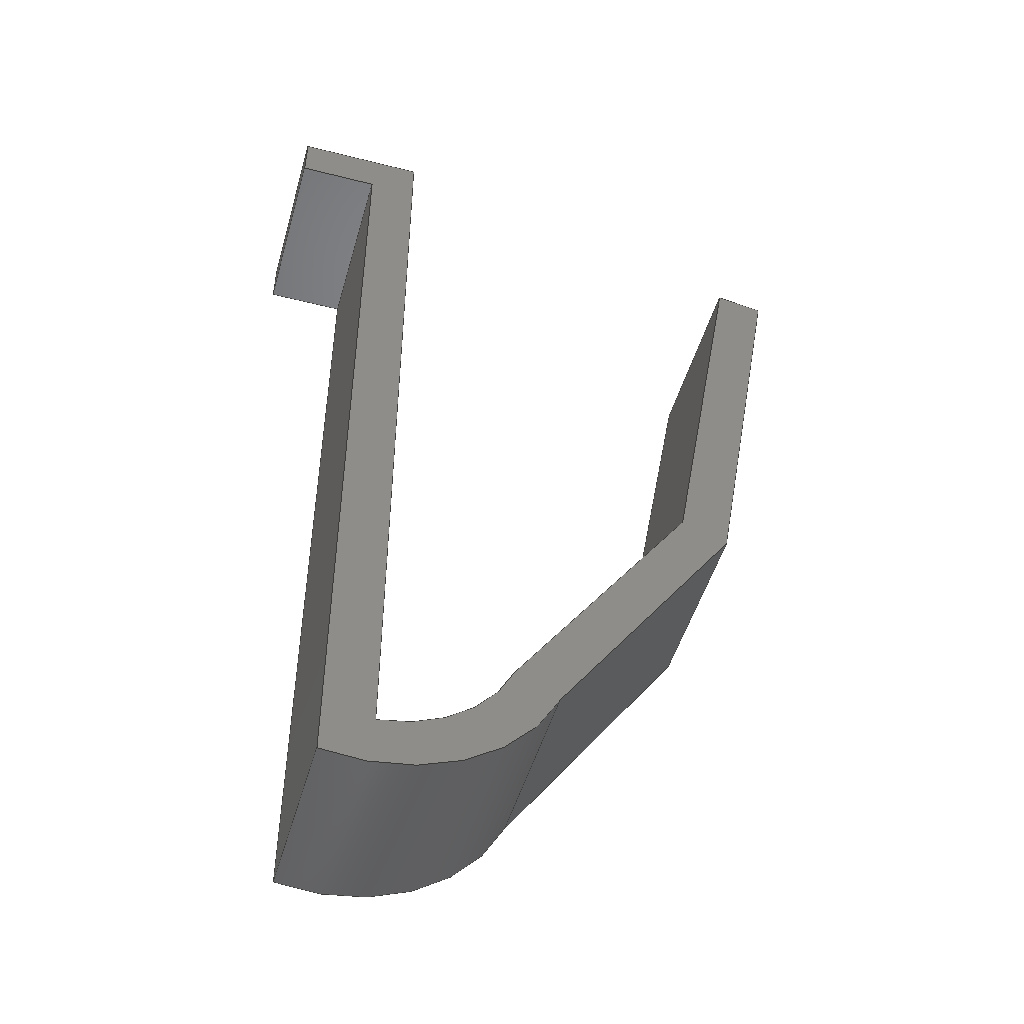
<metadata>
{"format":"step","ext":"step","renderer":"f3d","projection":"perspective","resolution":1024,"background":"white","views":[{"elev":-48.9,"azim":164.2,"up":"+Z"}]}
</metadata>
<code>
ISO-10303-21;
DATA;
#1=MECHANICAL_DESIGN_GEOMETRIC_PRESENTATION_REPRESENTATION('',(#4),#442);
#2=SHAPE_REPRESENTATION_RELATIONSHIP('SRR','None',#449,#3);
#3=ADVANCED_BREP_SHAPE_REPRESENTATION('',(#5),#441);
#4=STYLED_ITEM('',(#459),#5);
#5=MANIFOLD_SOLID_BREP('Body1',#262);
#6=CIRCLE('',#281,0.1774);
#7=CIRCLE('',#282,0.1774);
#8=CIRCLE('',#289,0.2374);
#9=CIRCLE('',#290,0.2374);
#10=CYLINDRICAL_SURFACE('',#280,0.1774);
#11=CYLINDRICAL_SURFACE('',#288,0.2374);
#12=FACE_OUTER_BOUND('',#26,.T.);
#13=FACE_OUTER_BOUND('',#27,.T.);
#14=FACE_OUTER_BOUND('',#28,.T.);
#15=FACE_OUTER_BOUND('',#29,.T.);
#16=FACE_OUTER_BOUND('',#30,.T.);
#17=FACE_OUTER_BOUND('',#31,.T.);
#18=FACE_OUTER_BOUND('',#32,.T.);
#19=FACE_OUTER_BOUND('',#33,.T.);
#20=FACE_OUTER_BOUND('',#34,.T.);
#21=FACE_OUTER_BOUND('',#35,.T.);
#22=FACE_OUTER_BOUND('',#36,.T.);
#23=FACE_OUTER_BOUND('',#37,.T.);
#24=FACE_OUTER_BOUND('',#38,.T.);
#25=FACE_OUTER_BOUND('',#39,.T.);
#26=EDGE_LOOP('',(#164,#165,#166,#167));
#27=EDGE_LOOP('',(#168,#169,#170,#171));
#28=EDGE_LOOP('',(#172,#173,#174,#175));
#29=EDGE_LOOP('',(#176,#177,#178,#179));
#30=EDGE_LOOP('',(#180,#181,#182,#183));
#31=EDGE_LOOP('',(#184,#185,#186,#187));
#32=EDGE_LOOP('',(#188,#189,#190,#191));
#33=EDGE_LOOP('',(#192,#193,#194,#195));
#34=EDGE_LOOP('',(#196,#197,#198,#199));
#35=EDGE_LOOP('',(#200,#201,#202,#203));
#36=EDGE_LOOP('',(#204,#205,#206,#207));
#37=EDGE_LOOP('',(#208,#209,#210,#211));
#38=EDGE_LOOP('',(#212,#213,#214,#215,#216,#217,#218,#219,#220,#221,#222,
#223));
#39=EDGE_LOOP('',(#224,#225,#226,#227,#228,#229,#230,#231,#232,#233,#234,
#235));
#40=LINE('',#368,#72);
#41=LINE('',#370,#73);
#42=LINE('',#372,#74);
#43=LINE('',#373,#75);
#44=LINE('',#376,#76);
#45=LINE('',#378,#77);
#46=LINE('',#379,#78);
#47=LINE('',#382,#79);
#48=LINE('',#384,#80);
#49=LINE('',#385,#81);
#50=LINE('',#388,#82);
#51=LINE('',#390,#83);
#52=LINE('',#391,#84);
#53=LINE('',#397,#85);
#54=LINE('',#400,#86);
#55=LINE('',#402,#87);
#56=LINE('',#403,#88);
#57=LINE('',#406,#89);
#58=LINE('',#408,#90);
#59=LINE('',#409,#91);
#60=LINE('',#412,#92);
#61=LINE('',#414,#93);
#62=LINE('',#415,#94);
#63=LINE('',#418,#95);
#64=LINE('',#420,#96);
#65=LINE('',#421,#97);
#66=LINE('',#424,#98);
#67=LINE('',#426,#99);
#68=LINE('',#427,#100);
#69=LINE('',#433,#101);
#70=LINE('',#435,#102);
#71=LINE('',#436,#103);
#72=VECTOR('',#298,1);
#73=VECTOR('',#299,1);
#74=VECTOR('',#300,1);
#75=VECTOR('',#301,1);
#76=VECTOR('',#304,1);
#77=VECTOR('',#305,1);
#78=VECTOR('',#306,1);
#79=VECTOR('',#309,1);
#80=VECTOR('',#310,1);
#81=VECTOR('',#311,1);
#82=VECTOR('',#314,1);
#83=VECTOR('',#315,1);
#84=VECTOR('',#316,1);
#85=VECTOR('',#323,1);
#86=VECTOR('',#326,1);
#87=VECTOR('',#327,1);
#88=VECTOR('',#328,1);
#89=VECTOR('',#331,1);
#90=VECTOR('',#332,1);
#91=VECTOR('',#333,1);
#92=VECTOR('',#336,1);
#93=VECTOR('',#337,1);
#94=VECTOR('',#338,1);
#95=VECTOR('',#341,1);
#96=VECTOR('',#342,1);
#97=VECTOR('',#343,1);
#98=VECTOR('',#346,1);
#99=VECTOR('',#347,1);
#100=VECTOR('',#348,1);
#101=VECTOR('',#355,1);
#102=VECTOR('',#358,1);
#103=VECTOR('',#359,1);
#104=VERTEX_POINT('',#366);
#105=VERTEX_POINT('',#367);
#106=VERTEX_POINT('',#369);
#107=VERTEX_POINT('',#371);
#108=VERTEX_POINT('',#375);
#109=VERTEX_POINT('',#377);
#110=VERTEX_POINT('',#381);
#111=VERTEX_POINT('',#383);
#112=VERTEX_POINT('',#387);
#113=VERTEX_POINT('',#389);
#114=VERTEX_POINT('',#393);
#115=VERTEX_POINT('',#395);
#116=VERTEX_POINT('',#399);
#117=VERTEX_POINT('',#401);
#118=VERTEX_POINT('',#405);
#119=VERTEX_POINT('',#407);
#120=VERTEX_POINT('',#411);
#121=VERTEX_POINT('',#413);
#122=VERTEX_POINT('',#417);
#123=VERTEX_POINT('',#419);
#124=VERTEX_POINT('',#423);
#125=VERTEX_POINT('',#425);
#126=VERTEX_POINT('',#429);
#127=VERTEX_POINT('',#431);
#128=EDGE_CURVE('',#104,#105,#40,.T.);
#129=EDGE_CURVE('',#104,#106,#41,.T.);
#130=EDGE_CURVE('',#107,#106,#42,.T.);
#131=EDGE_CURVE('',#105,#107,#43,.T.);
#132=EDGE_CURVE('',#105,#108,#44,.T.);
#133=EDGE_CURVE('',#109,#107,#45,.T.);
#134=EDGE_CURVE('',#108,#109,#46,.T.);
#135=EDGE_CURVE('',#110,#108,#47,.T.);
#136=EDGE_CURVE('',#111,#109,#48,.T.);
#137=EDGE_CURVE('',#110,#111,#49,.T.);
#138=EDGE_CURVE('',#110,#112,#50,.T.);
#139=EDGE_CURVE('',#113,#111,#51,.T.);
#140=EDGE_CURVE('',#112,#113,#52,.T.);
#141=EDGE_CURVE('',#112,#114,#6,.T.);
#142=EDGE_CURVE('',#115,#113,#7,.T.);
#143=EDGE_CURVE('',#114,#115,#53,.T.);
#144=EDGE_CURVE('',#114,#116,#54,.T.);
#145=EDGE_CURVE('',#117,#115,#55,.T.);
#146=EDGE_CURVE('',#116,#117,#56,.T.);
#147=EDGE_CURVE('',#116,#118,#57,.T.);
#148=EDGE_CURVE('',#119,#117,#58,.T.);
#149=EDGE_CURVE('',#118,#119,#59,.T.);
#150=EDGE_CURVE('',#120,#118,#60,.T.);
#151=EDGE_CURVE('',#121,#119,#61,.T.);
#152=EDGE_CURVE('',#120,#121,#62,.T.);
#153=EDGE_CURVE('',#122,#120,#63,.T.);
#154=EDGE_CURVE('',#123,#121,#64,.T.);
#155=EDGE_CURVE('',#122,#123,#65,.T.);
#156=EDGE_CURVE('',#124,#122,#66,.T.);
#157=EDGE_CURVE('',#125,#123,#67,.T.);
#158=EDGE_CURVE('',#124,#125,#68,.T.);
#159=EDGE_CURVE('',#126,#124,#8,.T.);
#160=EDGE_CURVE('',#127,#125,#9,.T.);
#161=EDGE_CURVE('',#126,#127,#69,.T.);
#162=EDGE_CURVE('',#104,#126,#70,.T.);
#163=EDGE_CURVE('',#106,#127,#71,.T.);
#164=ORIENTED_EDGE('',*,*,#128,.F.);
#165=ORIENTED_EDGE('',*,*,#129,.T.);
#166=ORIENTED_EDGE('',*,*,#130,.F.);
#167=ORIENTED_EDGE('',*,*,#131,.F.);
#168=ORIENTED_EDGE('',*,*,#132,.F.);
#169=ORIENTED_EDGE('',*,*,#131,.T.);
#170=ORIENTED_EDGE('',*,*,#133,.F.);
#171=ORIENTED_EDGE('',*,*,#134,.F.);
#172=ORIENTED_EDGE('',*,*,#135,.T.);
#173=ORIENTED_EDGE('',*,*,#134,.T.);
#174=ORIENTED_EDGE('',*,*,#136,.F.);
#175=ORIENTED_EDGE('',*,*,#137,.F.);
#176=ORIENTED_EDGE('',*,*,#138,.F.);
#177=ORIENTED_EDGE('',*,*,#137,.T.);
#178=ORIENTED_EDGE('',*,*,#139,.F.);
#179=ORIENTED_EDGE('',*,*,#140,.F.);
#180=ORIENTED_EDGE('',*,*,#141,.F.);
#181=ORIENTED_EDGE('',*,*,#140,.T.);
#182=ORIENTED_EDGE('',*,*,#142,.F.);
#183=ORIENTED_EDGE('',*,*,#143,.F.);
#184=ORIENTED_EDGE('',*,*,#144,.F.);
#185=ORIENTED_EDGE('',*,*,#143,.T.);
#186=ORIENTED_EDGE('',*,*,#145,.F.);
#187=ORIENTED_EDGE('',*,*,#146,.F.);
#188=ORIENTED_EDGE('',*,*,#147,.F.);
#189=ORIENTED_EDGE('',*,*,#146,.T.);
#190=ORIENTED_EDGE('',*,*,#148,.F.);
#191=ORIENTED_EDGE('',*,*,#149,.F.);
#192=ORIENTED_EDGE('',*,*,#150,.T.);
#193=ORIENTED_EDGE('',*,*,#149,.T.);
#194=ORIENTED_EDGE('',*,*,#151,.F.);
#195=ORIENTED_EDGE('',*,*,#152,.F.);
#196=ORIENTED_EDGE('',*,*,#153,.T.);
#197=ORIENTED_EDGE('',*,*,#152,.T.);
#198=ORIENTED_EDGE('',*,*,#154,.F.);
#199=ORIENTED_EDGE('',*,*,#155,.F.);
#200=ORIENTED_EDGE('',*,*,#156,.T.);
#201=ORIENTED_EDGE('',*,*,#155,.T.);
#202=ORIENTED_EDGE('',*,*,#157,.F.);
#203=ORIENTED_EDGE('',*,*,#158,.F.);
#204=ORIENTED_EDGE('',*,*,#159,.T.);
#205=ORIENTED_EDGE('',*,*,#158,.T.);
#206=ORIENTED_EDGE('',*,*,#160,.F.);
#207=ORIENTED_EDGE('',*,*,#161,.F.);
#208=ORIENTED_EDGE('',*,*,#162,.T.);
#209=ORIENTED_EDGE('',*,*,#161,.T.);
#210=ORIENTED_EDGE('',*,*,#163,.F.);
#211=ORIENTED_EDGE('',*,*,#129,.F.);
#212=ORIENTED_EDGE('',*,*,#163,.T.);
#213=ORIENTED_EDGE('',*,*,#160,.T.);
#214=ORIENTED_EDGE('',*,*,#157,.T.);
#215=ORIENTED_EDGE('',*,*,#154,.T.);
#216=ORIENTED_EDGE('',*,*,#151,.T.);
#217=ORIENTED_EDGE('',*,*,#148,.T.);
#218=ORIENTED_EDGE('',*,*,#145,.T.);
#219=ORIENTED_EDGE('',*,*,#142,.T.);
#220=ORIENTED_EDGE('',*,*,#139,.T.);
#221=ORIENTED_EDGE('',*,*,#136,.T.);
#222=ORIENTED_EDGE('',*,*,#133,.T.);
#223=ORIENTED_EDGE('',*,*,#130,.T.);
#224=ORIENTED_EDGE('',*,*,#162,.F.);
#225=ORIENTED_EDGE('',*,*,#128,.T.);
#226=ORIENTED_EDGE('',*,*,#132,.T.);
#227=ORIENTED_EDGE('',*,*,#135,.F.);
#228=ORIENTED_EDGE('',*,*,#138,.T.);
#229=ORIENTED_EDGE('',*,*,#141,.T.);
#230=ORIENTED_EDGE('',*,*,#144,.T.);
#231=ORIENTED_EDGE('',*,*,#147,.T.);
#232=ORIENTED_EDGE('',*,*,#150,.F.);
#233=ORIENTED_EDGE('',*,*,#153,.F.);
#234=ORIENTED_EDGE('',*,*,#156,.F.);
#235=ORIENTED_EDGE('',*,*,#159,.F.);
#236=PLANE('',#276);
#237=PLANE('',#277);
#238=PLANE('',#278);
#239=PLANE('',#279);
#240=PLANE('',#283);
#241=PLANE('',#284);
#242=PLANE('',#285);
#243=PLANE('',#286);
#244=PLANE('',#287);
#245=PLANE('',#291);
#246=PLANE('',#292);
#247=PLANE('',#293);
#248=ADVANCED_FACE('',(#12),#236,.T.);
#249=ADVANCED_FACE('',(#13),#237,.T.);
#250=ADVANCED_FACE('',(#14),#238,.T.);
#251=ADVANCED_FACE('',(#15),#239,.T.);
#252=ADVANCED_FACE('',(#16),#10,.F.);
#253=ADVANCED_FACE('',(#17),#240,.T.);
#254=ADVANCED_FACE('',(#18),#241,.T.);
#255=ADVANCED_FACE('',(#19),#242,.T.);
#256=ADVANCED_FACE('',(#20),#243,.T.);
#257=ADVANCED_FACE('',(#21),#244,.T.);
#258=ADVANCED_FACE('',(#22),#11,.T.);
#259=ADVANCED_FACE('',(#23),#245,.T.);
#260=ADVANCED_FACE('',(#24),#246,.T.);
#261=ADVANCED_FACE('',(#25),#247,.F.);
#262=CLOSED_SHELL('',(#248,#249,#250,#251,#252,#253,#254,#255,#256,#257,
#258,#259,#260,#261));
#263=DERIVED_UNIT_ELEMENT(#265,1);
#264=DERIVED_UNIT_ELEMENT(#444,3);
#265=(
MASS_UNIT()
NAMED_UNIT(*)
SI_UNIT(.KILO.,.GRAM.)
);
#266=DERIVED_UNIT((#263,#264));
#267=MEASURE_REPRESENTATION_ITEM('density measure',
POSITIVE_RATIO_MEASURE(7850),#266);
#268=PROPERTY_DEFINITION_REPRESENTATION(#273,#270);
#269=PROPERTY_DEFINITION_REPRESENTATION(#274,#271);
#270=REPRESENTATION('material name',(#272),#441);
#271=REPRESENTATION('density',(#267),#441);
#272=DESCRIPTIVE_REPRESENTATION_ITEM('Steel','Steel');
#273=PROPERTY_DEFINITION('material property','material name',#451);
#274=PROPERTY_DEFINITION('material property','density of part',#451);
#275=AXIS2_PLACEMENT_3D('placement',#364,#294,#295);
#276=AXIS2_PLACEMENT_3D('',#365,#296,#297);
#277=AXIS2_PLACEMENT_3D('',#374,#302,#303);
#278=AXIS2_PLACEMENT_3D('',#380,#307,#308);
#279=AXIS2_PLACEMENT_3D('',#386,#312,#313);
#280=AXIS2_PLACEMENT_3D('',#392,#317,#318);
#281=AXIS2_PLACEMENT_3D('',#394,#319,#320);
#282=AXIS2_PLACEMENT_3D('',#396,#321,#322);
#283=AXIS2_PLACEMENT_3D('',#398,#324,#325);
#284=AXIS2_PLACEMENT_3D('',#404,#329,#330);
#285=AXIS2_PLACEMENT_3D('',#410,#334,#335);
#286=AXIS2_PLACEMENT_3D('',#416,#339,#340);
#287=AXIS2_PLACEMENT_3D('',#422,#344,#345);
#288=AXIS2_PLACEMENT_3D('',#428,#349,#350);
#289=AXIS2_PLACEMENT_3D('',#430,#351,#352);
#290=AXIS2_PLACEMENT_3D('',#432,#353,#354);
#291=AXIS2_PLACEMENT_3D('',#434,#356,#357);
#292=AXIS2_PLACEMENT_3D('',#437,#360,#361);
#293=AXIS2_PLACEMENT_3D('',#438,#362,#363);
#294=DIRECTION('axis',(0,0,1));
#295=DIRECTION('refdir',(1,0,0));
#296=DIRECTION('center_axis',(0,0,-1));
#297=DIRECTION('ref_axis',(-1,0,0));
#298=DIRECTION('',(1,0,0));
#299=DIRECTION('',(0,1,0));
#300=DIRECTION('',(-1,0,0));
#301=DIRECTION('',(0,1,0));
#302=DIRECTION('center_axis',(1,0,0));
#303=DIRECTION('ref_axis',(0,0,-1));
#304=DIRECTION('',(0,0,1));
#305=DIRECTION('',(0,0,-1));
#306=DIRECTION('',(0,1,0));
#307=DIRECTION('center_axis',(0,0,1));
#308=DIRECTION('ref_axis',(1,0,0));
#309=DIRECTION('',(1,0,0));
#310=DIRECTION('',(1,0,0));
#311=DIRECTION('',(0,1,0));
#312=DIRECTION('center_axis',(-1,0,0));
#313=DIRECTION('ref_axis',(0,0,1));
#314=DIRECTION('',(0,0,-1));
#315=DIRECTION('',(0,0,1));
#316=DIRECTION('',(0,1,0));
#317=DIRECTION('center_axis',(0,1,0));
#318=DIRECTION('ref_axis',(-0.05883,0,-0.9983));
#319=DIRECTION('center_axis',(0,1,0));
#320=DIRECTION('ref_axis',(-0.05883,0,-0.9983));
#321=DIRECTION('center_axis',(0,-1,0));
#322=DIRECTION('ref_axis',(-0.05883,0,-0.9983));
#323=DIRECTION('',(0,1,0));
#324=DIRECTION('center_axis',(0.8253,0,0.5647));
#325=DIRECTION('ref_axis',(0.5647,0,-0.8253));
#326=DIRECTION('',(-0.5647,0,0.8253));
#327=DIRECTION('',(0.5647,0,-0.8253));
#328=DIRECTION('',(0,1,0));
#329=DIRECTION('center_axis',(0.9848,0,0.1736));
#330=DIRECTION('ref_axis',(0.1736,0,-0.9848));
#331=DIRECTION('',(-0.1736,0,0.9848));
#332=DIRECTION('',(0.1736,0,-0.9848));
#333=DIRECTION('',(0,1,0));
#334=DIRECTION('center_axis',(-0.1736,0,0.9848));
#335=DIRECTION('ref_axis',(0.9848,0,0.1736));
#336=DIRECTION('',(0.9848,0,0.1736));
#337=DIRECTION('',(0.9848,0,0.1736));
#338=DIRECTION('',(0,1,0));
#339=DIRECTION('center_axis',(-0.9848,0,-0.1736));
#340=DIRECTION('ref_axis',(-0.1736,0,0.9848));
#341=DIRECTION('',(-0.1736,0,0.9848));
#342=DIRECTION('',(-0.1736,0,0.9848));
#343=DIRECTION('',(0,1,0));
#344=DIRECTION('center_axis',(-0.8253,0,-0.5647));
#345=DIRECTION('ref_axis',(-0.5647,0,0.8253));
#346=DIRECTION('',(-0.5647,0,0.8253));
#347=DIRECTION('',(-0.5647,0,0.8253));
#348=DIRECTION('',(0,1,0));
#349=DIRECTION('center_axis',(0,1,0));
#350=DIRECTION('ref_axis',(0.2088,0,-0.978));
#351=DIRECTION('center_axis',(0,1,0));
#352=DIRECTION('ref_axis',(0.2088,0,-0.978));
#353=DIRECTION('center_axis',(0,1,0));
#354=DIRECTION('ref_axis',(0.2088,0,-0.978));
#355=DIRECTION('',(0,1,0));
#356=DIRECTION('center_axis',(1,0,0));
#357=DIRECTION('ref_axis',(0,0,-1));
#358=DIRECTION('',(0,0,-1));
#359=DIRECTION('',(0,0,-1));
#360=DIRECTION('center_axis',(0,1,0));
#361=DIRECTION('ref_axis',(1,0,0));
#362=DIRECTION('center_axis',(0,1,0));
#363=DIRECTION('ref_axis',(1,0,0));
#364=CARTESIAN_POINT('',(0,0,0));
#365=CARTESIAN_POINT('Origin',(0.1,0,0));
#366=CARTESIAN_POINT('',(0,0,0));
#367=CARTESIAN_POINT('',(0.1,0,0));
#368=CARTESIAN_POINT('',(0,0,0));
#369=CARTESIAN_POINT('',(0,0.23,0));
#370=CARTESIAN_POINT('',(0,0,0));
#371=CARTESIAN_POINT('',(0.1,0.23,0));
#372=CARTESIAN_POINT('',(0,0.23,0));
#373=CARTESIAN_POINT('',(0.1,0,0));
#374=CARTESIAN_POINT('Origin',(0.1,0,0.06));
#375=CARTESIAN_POINT('',(0.1,0,0.06));
#376=CARTESIAN_POINT('',(0.1,0,0));
#377=CARTESIAN_POINT('',(0.1,0.23,0.06));
#378=CARTESIAN_POINT('',(0.1,0.23,0));
#379=CARTESIAN_POINT('',(0.1,0,0.06));
#380=CARTESIAN_POINT('Origin',(-0.06,0,0.06));
#381=CARTESIAN_POINT('',(-0.06,0,0.06));
#382=CARTESIAN_POINT('',(-0.06,0,0.06));
#383=CARTESIAN_POINT('',(-0.06,0.23,0.06));
#384=CARTESIAN_POINT('',(-0.06,0.23,0.06));
#385=CARTESIAN_POINT('',(-0.06,0,0.06));
#386=CARTESIAN_POINT('Origin',(-0.06,0,-1.045));
#387=CARTESIAN_POINT('',(-0.06,0,-1.045));
#388=CARTESIAN_POINT('',(-0.06,0,0));
#389=CARTESIAN_POINT('',(-0.06,0.23,-1.045));
#390=CARTESIAN_POINT('',(-0.06,0.23,0));
#391=CARTESIAN_POINT('',(-0.06,0,-1.045));
#392=CARTESIAN_POINT('Origin',(-0.04956,0,-0.8679));
#393=CARTESIAN_POINT('',(-0.214,0,-0.9343));
#394=CARTESIAN_POINT('Origin',(-0.04956,0,-0.8679));
#395=CARTESIAN_POINT('',(-0.214,0.23,-0.9343));
#396=CARTESIAN_POINT('Origin',(-0.04956,0.23,-0.8679));
#397=CARTESIAN_POINT('',(-0.214,0,-0.9343));
#398=CARTESIAN_POINT('Origin',(-0.436,0,-0.6099));
#399=CARTESIAN_POINT('',(-0.436,0,-0.6099));
#400=CARTESIAN_POINT('',(-0.214,0,-0.9343));
#401=CARTESIAN_POINT('',(-0.436,0.23,-0.6099));
#402=CARTESIAN_POINT('',(-0.214,0.23,-0.9343));
#403=CARTESIAN_POINT('',(-0.436,0,-0.6099));
#404=CARTESIAN_POINT('Origin',(-0.5293,0,-0.08098));
#405=CARTESIAN_POINT('',(-0.5293,0,-0.08098));
#406=CARTESIAN_POINT('',(-0.436,0,-0.6099));
#407=CARTESIAN_POINT('',(-0.5293,0.23,-0.08098));
#408=CARTESIAN_POINT('',(-0.436,0.23,-0.6099));
#409=CARTESIAN_POINT('',(-0.5293,0,-0.08098));
#410=CARTESIAN_POINT('Origin',(-0.5884,0,-0.09139));
#411=CARTESIAN_POINT('',(-0.5884,0,-0.09139));
#412=CARTESIAN_POINT('',(-0.5884,0,-0.09139));
#413=CARTESIAN_POINT('',(-0.5884,0.23,-0.09139));
#414=CARTESIAN_POINT('',(-0.5884,0.23,-0.09139));
#415=CARTESIAN_POINT('',(-0.5884,0,-0.09139));
#416=CARTESIAN_POINT('Origin',(-0.4929,0,-0.633));
#417=CARTESIAN_POINT('',(-0.4929,0,-0.633));
#418=CARTESIAN_POINT('',(-0.4929,0,-0.633));
#419=CARTESIAN_POINT('',(-0.4929,0.23,-0.633));
#420=CARTESIAN_POINT('',(-0.4929,0.23,-0.633));
#421=CARTESIAN_POINT('',(-0.4929,0,-0.633));
#422=CARTESIAN_POINT('Origin',(-0.267,0,-0.9632));
#423=CARTESIAN_POINT('',(-0.267,0,-0.9632));
#424=CARTESIAN_POINT('',(-0.267,0,-0.9632));
#425=CARTESIAN_POINT('',(-0.267,0.23,-0.9632));
#426=CARTESIAN_POINT('',(-0.267,0.23,-0.9632));
#427=CARTESIAN_POINT('',(-0.267,0,-0.9632));
#428=CARTESIAN_POINT('Origin',(-0.04956,0,-0.8679));
#429=CARTESIAN_POINT('',(0,0,-1.1));
#430=CARTESIAN_POINT('Origin',(-0.04956,0,-0.8679));
#431=CARTESIAN_POINT('',(0,0.23,-1.1));
#432=CARTESIAN_POINT('Origin',(-0.04956,0.23,-0.8679));
#433=CARTESIAN_POINT('',(0,0,-1.1));
#434=CARTESIAN_POINT('Origin',(0,0,0));
#435=CARTESIAN_POINT('',(0,0,0));
#436=CARTESIAN_POINT('',(0,0.23,0));
#437=CARTESIAN_POINT('Origin',(-0.2442,0.23,-0.5226));
#438=CARTESIAN_POINT('Origin',(-0.2442,0,-0.5226));
#439=UNCERTAINTY_MEASURE_WITH_UNIT(LENGTH_MEASURE(0.001),#443,
'DISTANCE_ACCURACY_VALUE',
'Maximum model space distance between geometric entities at asserted c
onnectivities');
#440=UNCERTAINTY_MEASURE_WITH_UNIT(LENGTH_MEASURE(0.001),#443,
'DISTANCE_ACCURACY_VALUE',
'Maximum model space distance between geometric entities at asserted c
onnectivities');
#441=(
GEOMETRIC_REPRESENTATION_CONTEXT(3)
GLOBAL_UNCERTAINTY_ASSIGNED_CONTEXT((#439))
GLOBAL_UNIT_ASSIGNED_CONTEXT((#443,#445,#446))
REPRESENTATION_CONTEXT('','3D')
);
#442=(
GEOMETRIC_REPRESENTATION_CONTEXT(3)
GLOBAL_UNCERTAINTY_ASSIGNED_CONTEXT((#440))
GLOBAL_UNIT_ASSIGNED_CONTEXT((#443,#445,#446))
REPRESENTATION_CONTEXT('','3D')
);
#443=(
LENGTH_UNIT()
NAMED_UNIT(*)
SI_UNIT(.CENTI.,.METRE.)
);
#444=(
LENGTH_UNIT()
NAMED_UNIT(*)
SI_UNIT($,.METRE.)
);
#445=(
NAMED_UNIT(*)
PLANE_ANGLE_UNIT()
SI_UNIT($,.RADIAN.)
);
#446=(
NAMED_UNIT(*)
SI_UNIT($,.STERADIAN.)
SOLID_ANGLE_UNIT()
);
#447=SHAPE_DEFINITION_REPRESENTATION(#448,#449);
#448=PRODUCT_DEFINITION_SHAPE('',$,#451);
#449=SHAPE_REPRESENTATION('',(#275),#441);
#450=PRODUCT_DEFINITION_CONTEXT('part definition',#455,'design');
#451=PRODUCT_DEFINITION('Part 36 - AntiReverse Cam Spring',
'Part 36 - AntiReverse Cam Spring v1',#452,#450);
#452=PRODUCT_DEFINITION_FORMATION('',$,#457);
#453=PRODUCT_RELATED_PRODUCT_CATEGORY(
'Part 36 - AntiReverse Cam Spring v1',
'Part 36 - AntiReverse Cam Spring v1',(#457));
#454=APPLICATION_PROTOCOL_DEFINITION('international standard',
'automotive_design',2009,#455);
#455=APPLICATION_CONTEXT(
'Core Data for Automotive Mechanical Design Process');
#456=PRODUCT_CONTEXT('part definition',#455,'mechanical');
#457=PRODUCT('Part 36 - AntiReverse Cam Spring',
'Part 36 - AntiReverse Cam Spring v1',$,(#456));
#458=PRESENTATION_STYLE_ASSIGNMENT((#460));
#459=PRESENTATION_STYLE_ASSIGNMENT((#461));
#460=SURFACE_STYLE_USAGE(.BOTH.,#462);
#461=SURFACE_STYLE_USAGE(.BOTH.,#463);
#462=SURFACE_SIDE_STYLE('',(#464));
#463=SURFACE_SIDE_STYLE('',(#465));
#464=SURFACE_STYLE_FILL_AREA(#466);
#465=SURFACE_STYLE_FILL_AREA(#467);
#466=FILL_AREA_STYLE('Steel - Satin',(#468));
#467=FILL_AREA_STYLE('Aluminum - Polished',(#469));
#468=FILL_AREA_STYLE_COLOUR('Steel - Satin',#470);
#469=FILL_AREA_STYLE_COLOUR('Aluminum - Polished',#471);
#470=COLOUR_RGB('Steel - Satin',0.6275,0.6275,0.6275);
#471=COLOUR_RGB('Aluminum - Polished',0.9608,0.9608,
0.9647);
ENDSEC;
END-ISO-10303-21;

</code>
